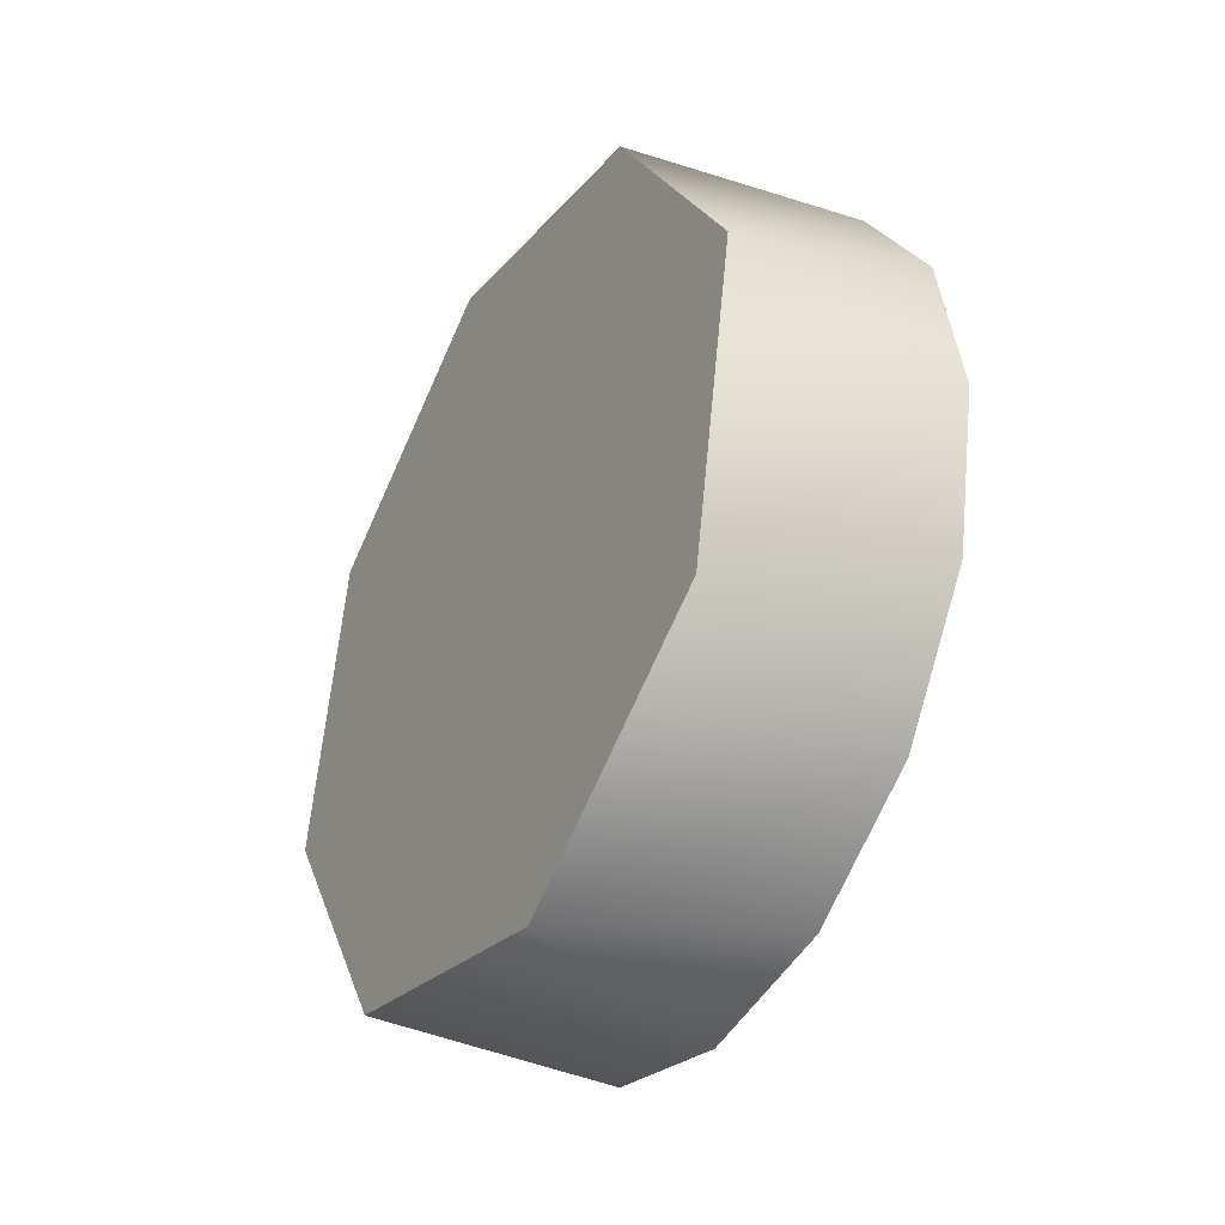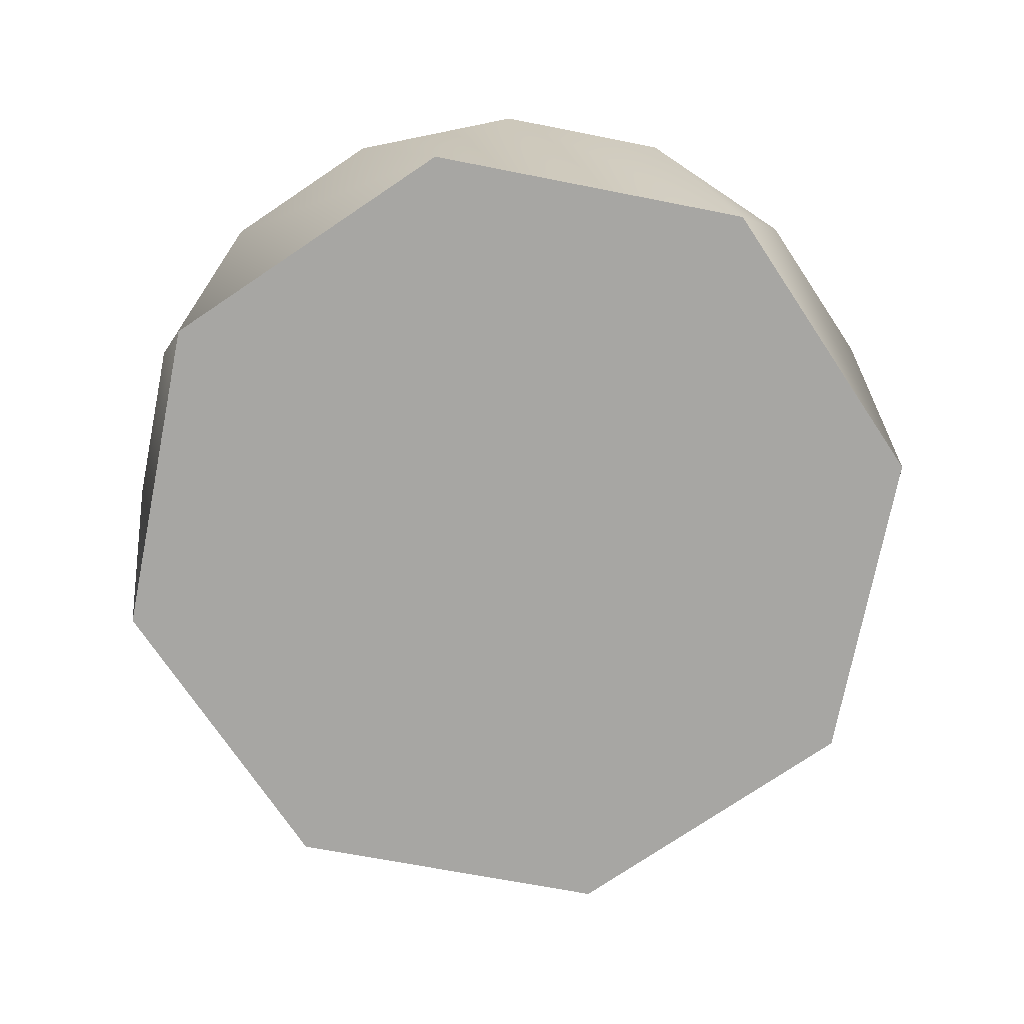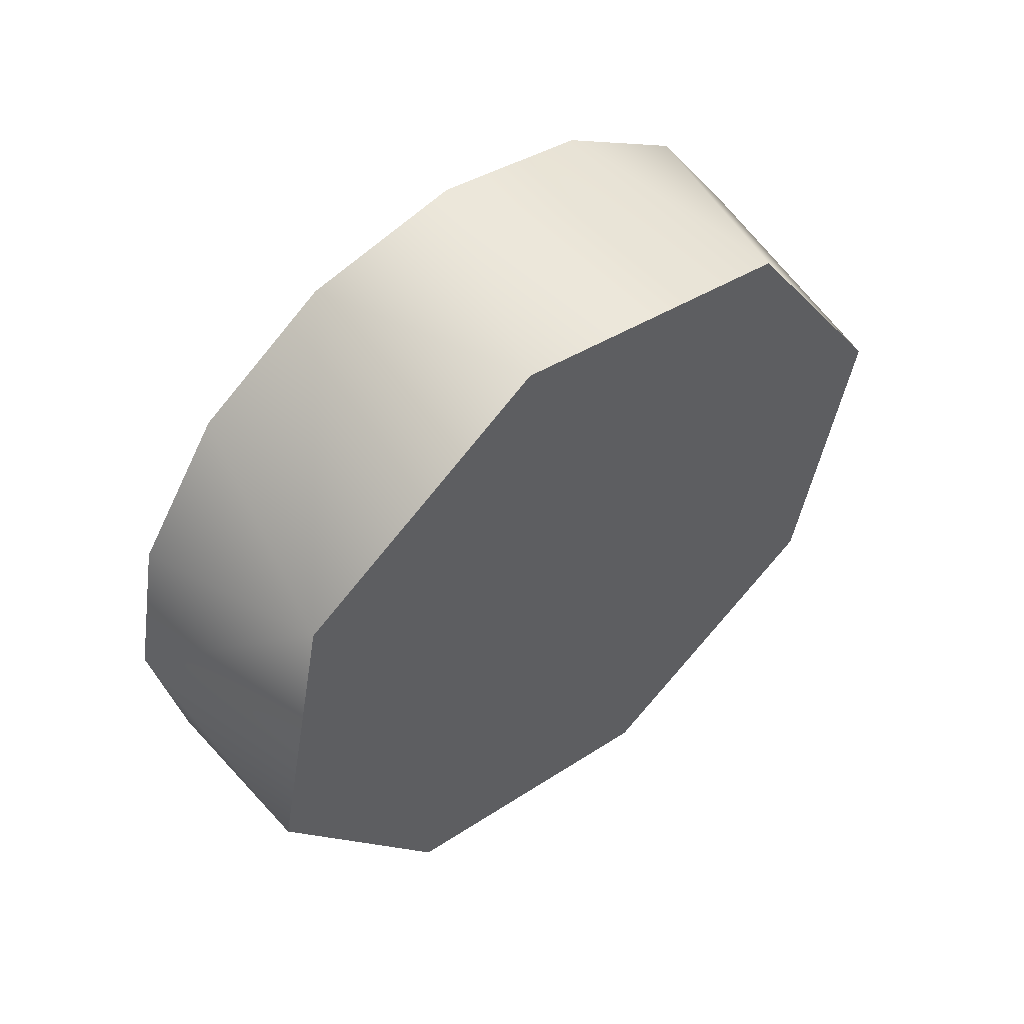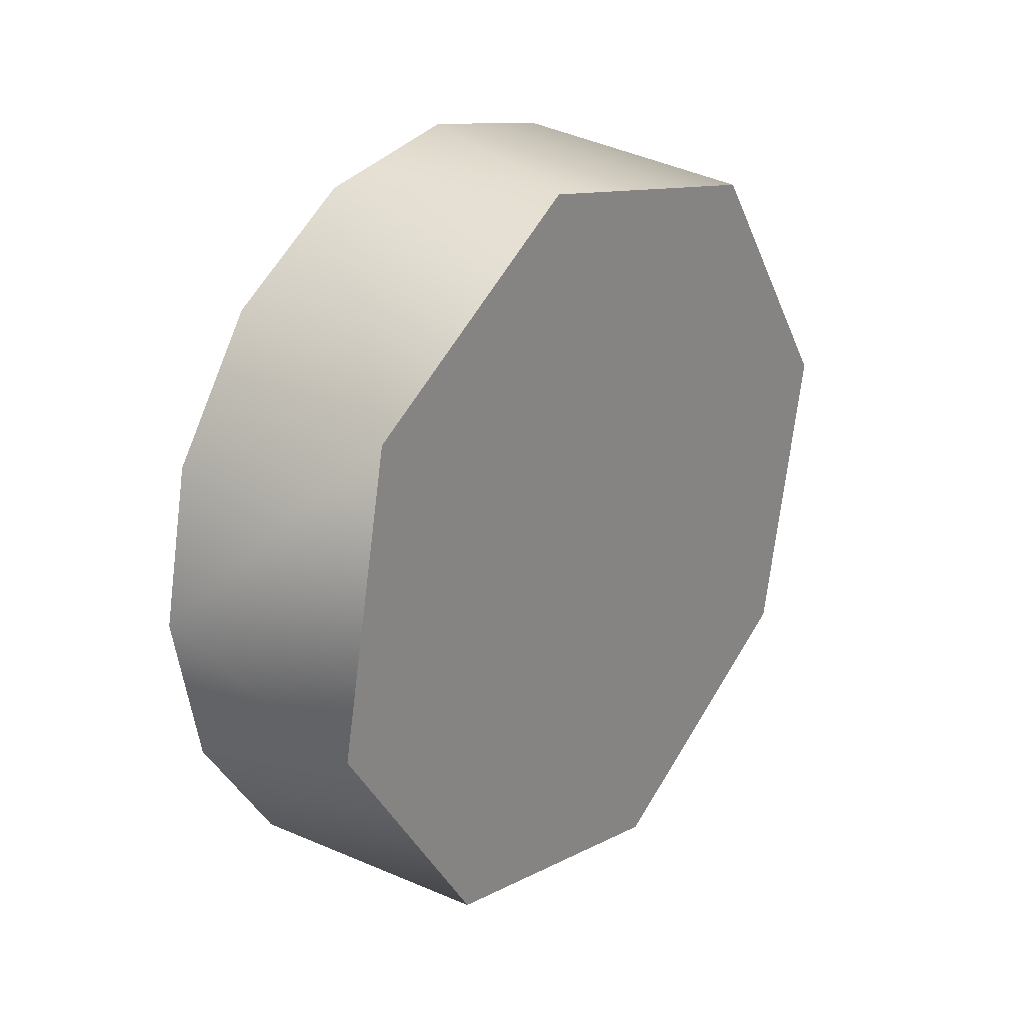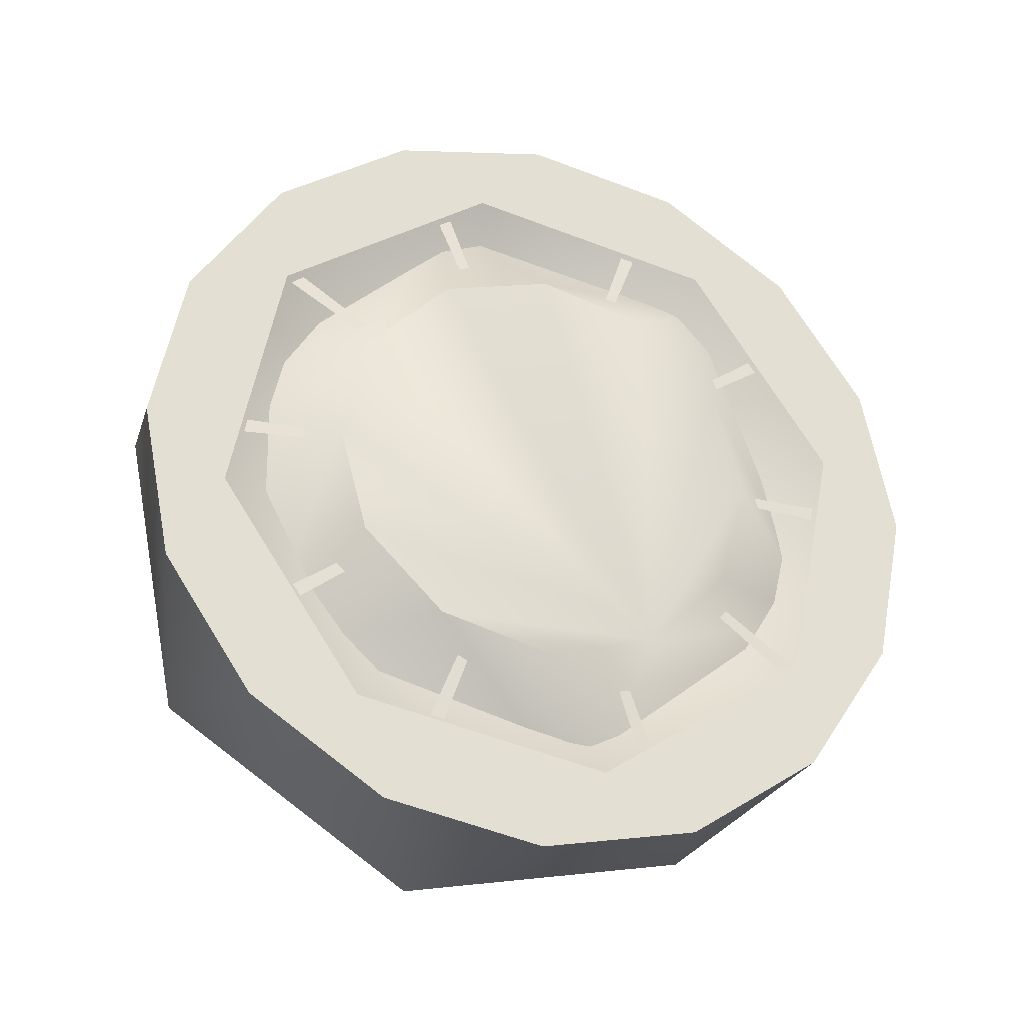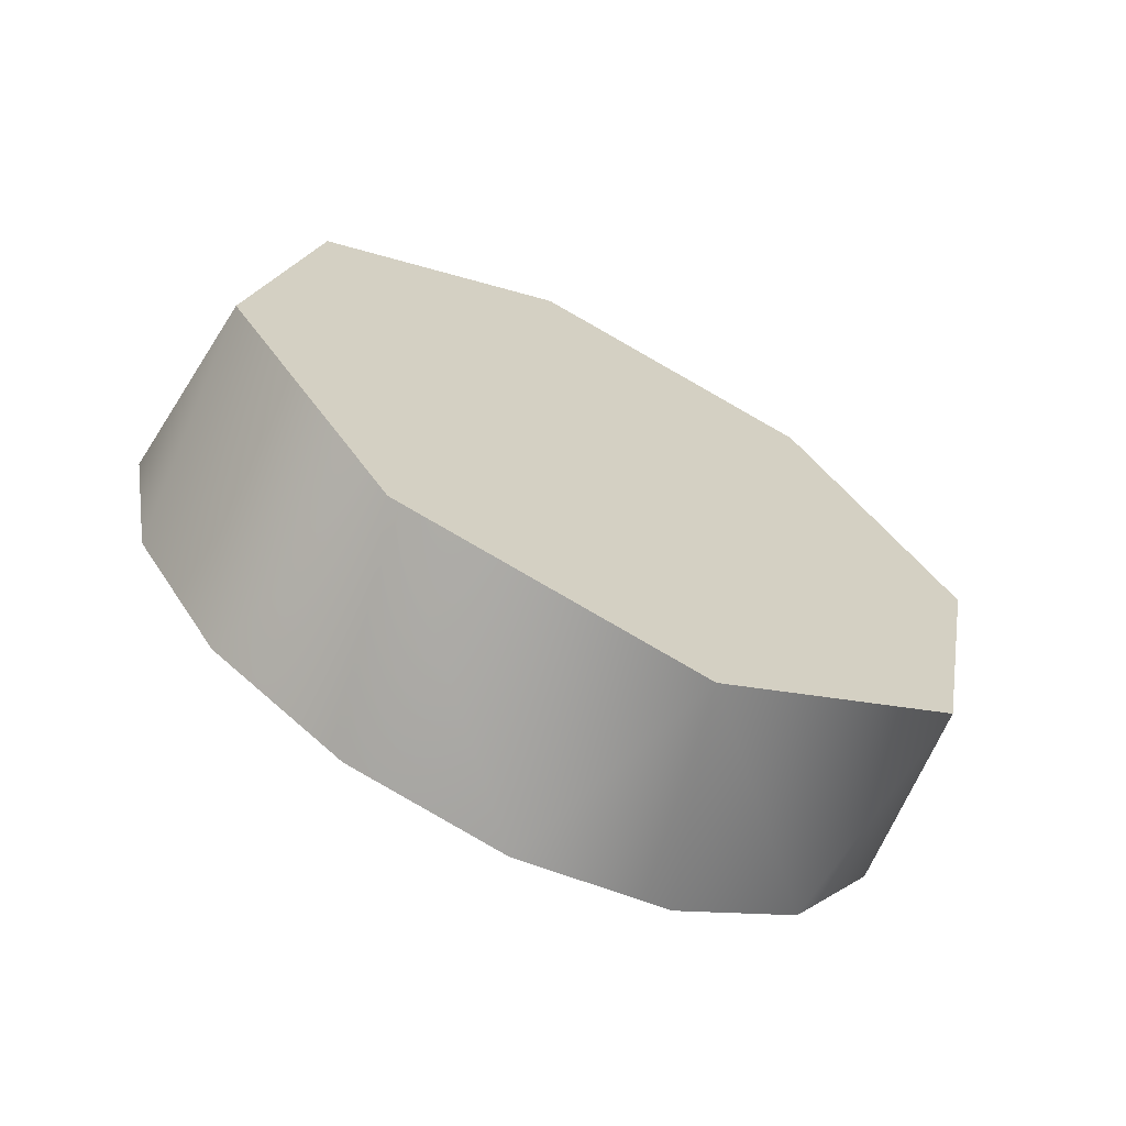
<metadata>
{"format":"obj","ext":"obj","renderer":"f3d","projection":"perspective","resolution":1024,"background":"white","views":[{"elev":-36.5,"azim":150.3,"up":"+Z"},{"elev":16.0,"azim":88.2,"up":"+Y"},{"elev":53.4,"azim":50.2,"up":"+Z"},{"elev":25.2,"azim":38.7,"up":"+Z"},{"elev":-28.3,"azim":-107.7,"up":"+Y"},{"elev":-65.9,"azim":62.4,"up":"+Z"}]}
</metadata>
<code>
v -1.437 -2.518 0.2801
v -1.437 -2.532 0.2801
v -1.457 -2.525 0.5766
v -1.457 -2.525 0.5766
v -1.437 -2.532 0.8715
v -1.437 -2.518 0.8715
v -1.437 -2.35 0.338
v -1.437 -2.361 0.3303
v -1.457 -2.525 0.5766
v -1.457 -2.525 0.5766
v -1.437 -2.7 0.8147
v -1.437 -2.689 0.8224
v -1.437 -2.245 0.4815
v -1.437 -2.249 0.4689
v -1.457 -2.525 0.5766
v -1.457 -2.525 0.5766
v -1.437 -2.805 0.6712
v -1.437 -2.8 0.6838
v -1.437 -2.249 0.6838
v -1.437 -2.245 0.6712
v -1.457 -2.525 0.5766
v -1.457 -2.525 0.5766
v -1.437 -2.8 0.4689
v -1.437 -2.805 0.4815
v -1.437 -2.689 0.3303
v -1.437 -2.7 0.338
v -1.457 -2.525 0.5766
v -1.457 -2.525 0.5766
v -1.437 -2.361 0.8224
v -1.437 -2.35 0.8147
v -1.271 -2.839 0.5139
v -1.271 -2.791 0.7542
v -1.443 -2.851 0.5763
v -1.443 -2.826 0.7012
v -1.443 -2.756 0.8071
v -1.271 -2.587 0.8903
v -1.443 -2.65 0.8778
v -1.443 -2.525 0.9027
v -1.271 -2.587 0.8903
v -1.271 -2.347 0.8425
v -1.443 -2.525 0.9027
v -1.443 -2.4 0.8778
v -1.443 -2.294 0.8071
v -1.271 -2.211 0.6388
v -1.443 -2.223 0.7012
v -1.443 -2.199 0.5763
v -1.271 -2.211 0.6388
v -1.271 -2.259 0.3985
v -1.443 -2.199 0.5763
v -1.443 -2.223 0.4515
v -1.443 -2.294 0.3456
v -1.271 -2.462 0.2624
v -1.443 -2.4 0.2748
v -1.443 -2.525 0.25
v -1.271 -2.462 0.2624
v -1.271 -2.703 0.3102
v -1.443 -2.525 0.25
v -1.443 -2.65 0.2748
v -1.443 -2.756 0.3456
v -1.271 -2.839 0.5139
v -1.443 -2.826 0.4515
v -1.443 -2.851 0.5763
v -1.271 -2.791 0.7542
v -1.271 -2.703 0.3102
v -1.271 -2.587 0.8903
v -1.443 -2.851 0.5763
v -1.443 -2.826 0.7012
v -1.443 -2.786 0.6282
v -1.443 -2.756 0.8071
v -1.443 -2.673 0.7975
v -1.443 -2.65 0.8778
v -1.443 -2.525 0.9027
v -1.443 -2.473 0.8372
v -1.443 -2.4 0.8778
v -1.443 -2.294 0.8071
v -1.443 -2.304 0.7241
v -1.443 -2.223 0.7012
v -1.443 -2.199 0.5763
v -1.443 -2.264 0.5245
v -1.443 -2.223 0.4515
v -1.443 -2.294 0.3456
v -1.443 -2.377 0.3552
v -1.443 -2.4 0.2748
v -1.443 -2.525 0.25
v -1.443 -2.577 0.3155
v -1.443 -2.65 0.2748
v -1.443 -2.756 0.3456
v -1.443 -2.746 0.4286
v -1.443 -2.826 0.4515
v -1.443 -2.786 0.6282
v -1.443 -2.673 0.7975
v -1.272 -2.525 0.5763
v -1.443 -2.473 0.8372
v -1.443 -2.304 0.7241
v -1.443 -2.264 0.5245
v -1.443 -2.377 0.3552
v -1.443 -2.577 0.3155
v -1.443 -2.746 0.4286
v -1.271 -2.462 0.2624
v -1.271 -2.347 0.8425
v -1.271 -2.259 0.3985
v -1.271 -2.839 0.5139
v -1.271 -2.211 0.6388
v -1.461 -2.612 0.7269
v -1.461 -2.525 0.7502
v -1.461 -2.676 0.6632
v -1.461 -2.438 0.7269
v -1.461 -2.374 0.6632
v -1.461 -2.351 0.5761
v -1.461 -2.374 0.4891
v -1.461 -2.438 0.4254
v -1.461 -2.525 0.4021
v -1.461 -2.612 0.4254
v -1.461 -2.676 0.4891
v -1.461 -2.699 0.5761
v -1.397 -2.308 0.7523
v -1.461 -2.438 0.7269
v -1.397 -2.606 0.8446
v -1.461 -2.525 0.7502
v -1.461 -2.612 0.7269
v -1.398 -2.469 0.2937
v -1.398 -2.7 0.3615
v -1.461 -2.525 0.4021
v -1.461 -2.612 0.4254
v -1.461 -2.438 0.4254
v -1.398 -2.808 0.6312
v -1.461 -2.676 0.4891
v -1.461 -2.699 0.5761
v -1.398 -2.259 0.4966
v -1.461 -2.374 0.4891
v -1.461 -2.351 0.5761
v -1.461 -2.374 0.6632
v -1.461 -2.676 0.6632
g group_26258440_140627887510656
f 1 2 3
f 4 5 6
f 7 8 9
f 10 11 12
f 13 14 15
f 16 17 18
f 19 20 21
f 22 23 24
f 25 26 27
f 28 29 30
f 31 32 33
f 33 32 34
f 34 32 35
f 36 37 32
f 32 37 35
f 36 38 37
f 39 40 41
f 41 40 42
f 42 40 43
f 40 44 43
f 43 44 45
f 45 44 46
f 47 48 49
f 49 48 50
f 50 48 51
f 48 52 51
f 51 52 53
f 53 52 54
f 55 56 57
f 57 56 58
f 58 56 59
f 56 60 59
f 59 60 61
f 61 60 62
f 63 64 65
f 66 67 68
f 67 69 68
f 68 69 70
f 69 71 70
f 71 72 70
f 70 72 73
f 72 74 73
f 74 75 73
f 73 75 76
f 75 77 76
f 77 78 76
f 76 78 79
f 78 80 79
f 80 81 79
f 79 81 82
f 81 83 82
f 83 84 82
f 82 84 85
f 84 86 85
f 86 87 85
f 85 87 88
f 87 89 88
f 89 66 88
f 88 66 68
f 90 91 92
f 91 93 92
f 93 94 92
f 94 95 92
f 95 96 92
f 96 97 92
f 97 98 92
f 98 90 92
f 65 99 100
f 65 64 99
f 100 99 101
f 64 63 102
f 100 101 103
f 104 105 106
f 105 107 106
f 107 108 106
f 108 109 106
f 109 110 106
f 110 111 106
f 111 112 106
f 112 113 106
f 113 114 106
f 114 115 106
f 116 117 118
f 118 117 119
f 120 118 119
f 121 122 123
f 123 122 124
f 121 123 125
f 122 126 127
f 127 126 128
f 129 130 131
f 129 131 116
f 116 131 132
f 128 126 133
f 126 118 133
f 133 118 120
f 124 122 127
f 121 125 129
f 129 125 130
f 116 132 117

</code>
